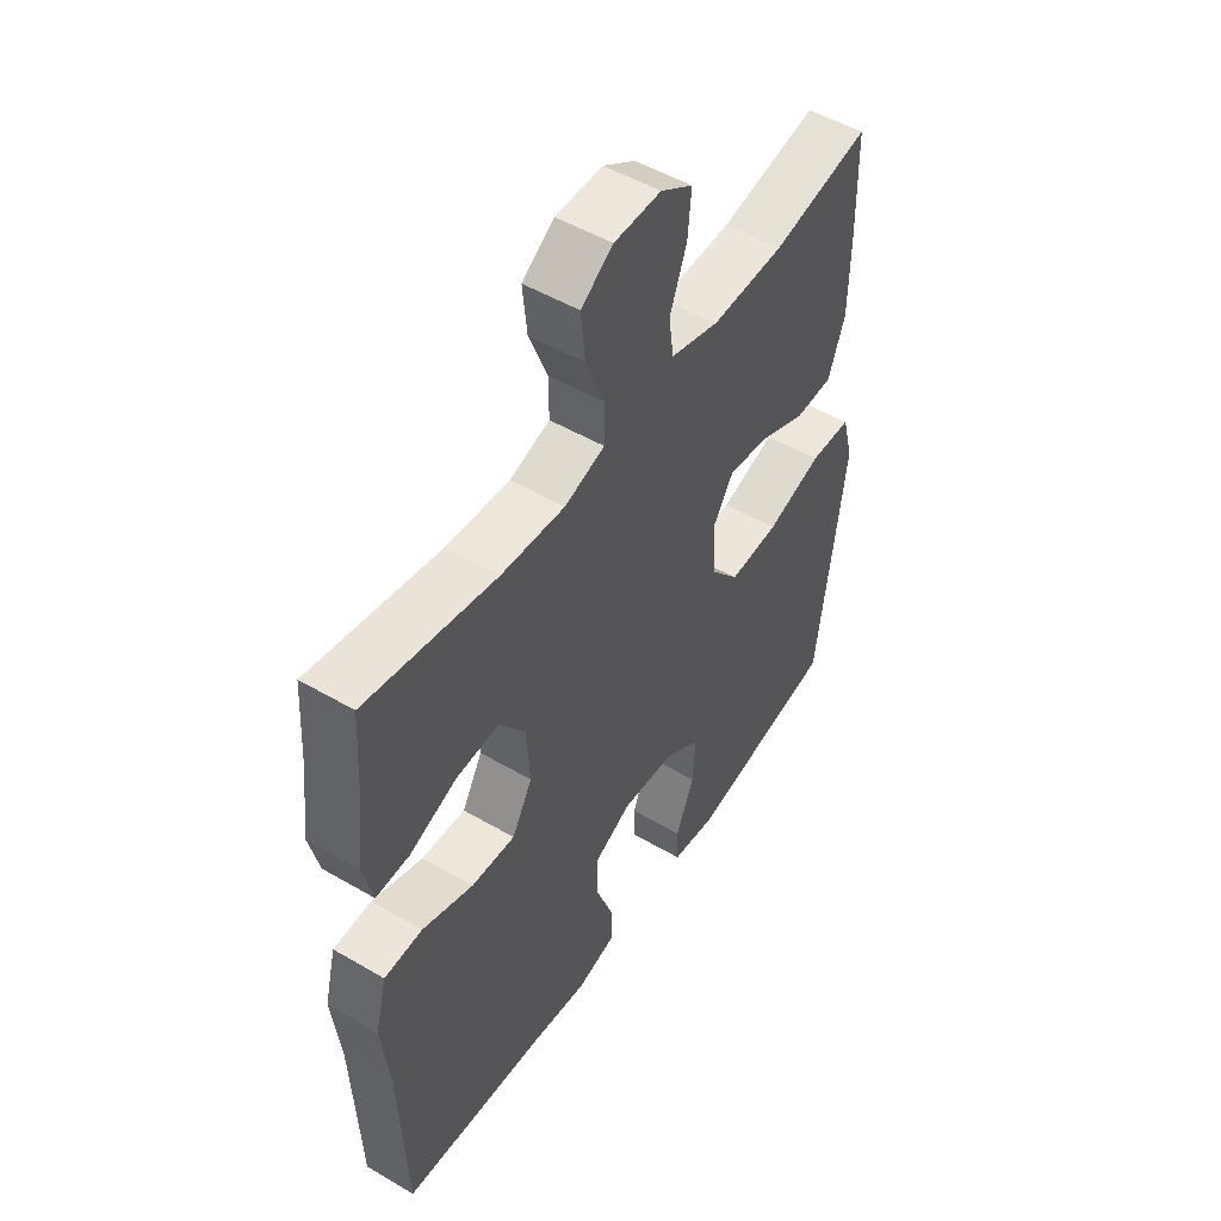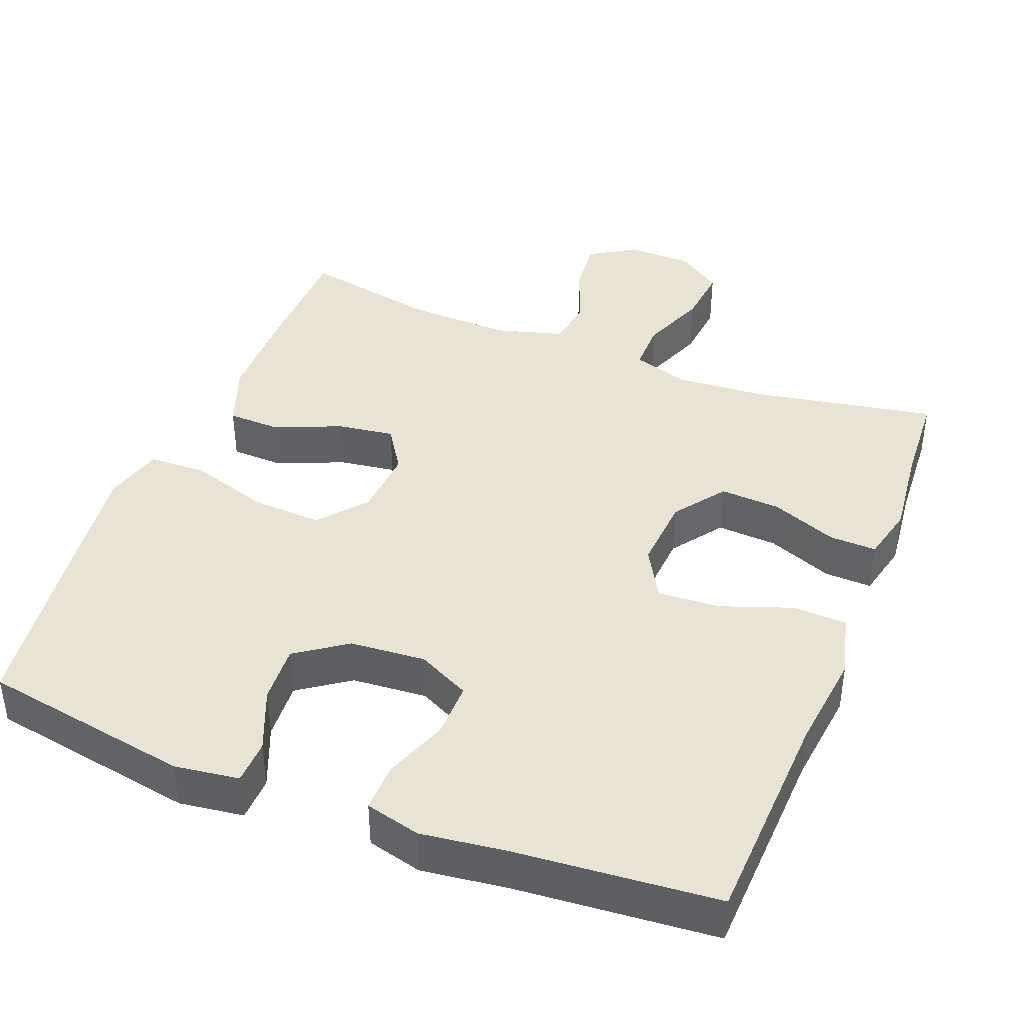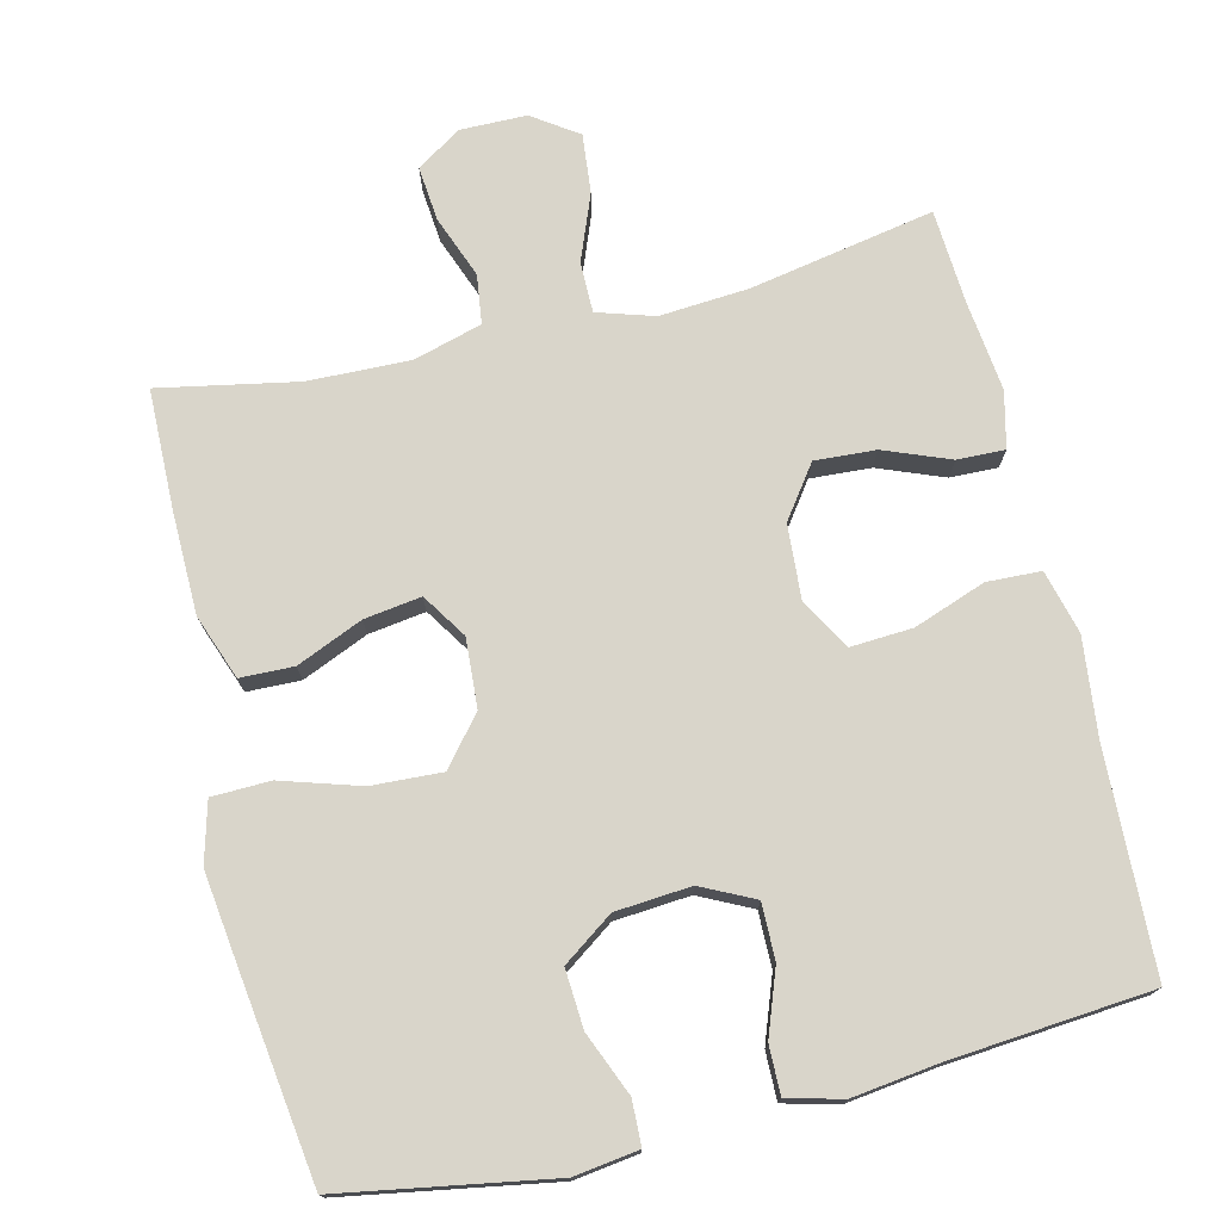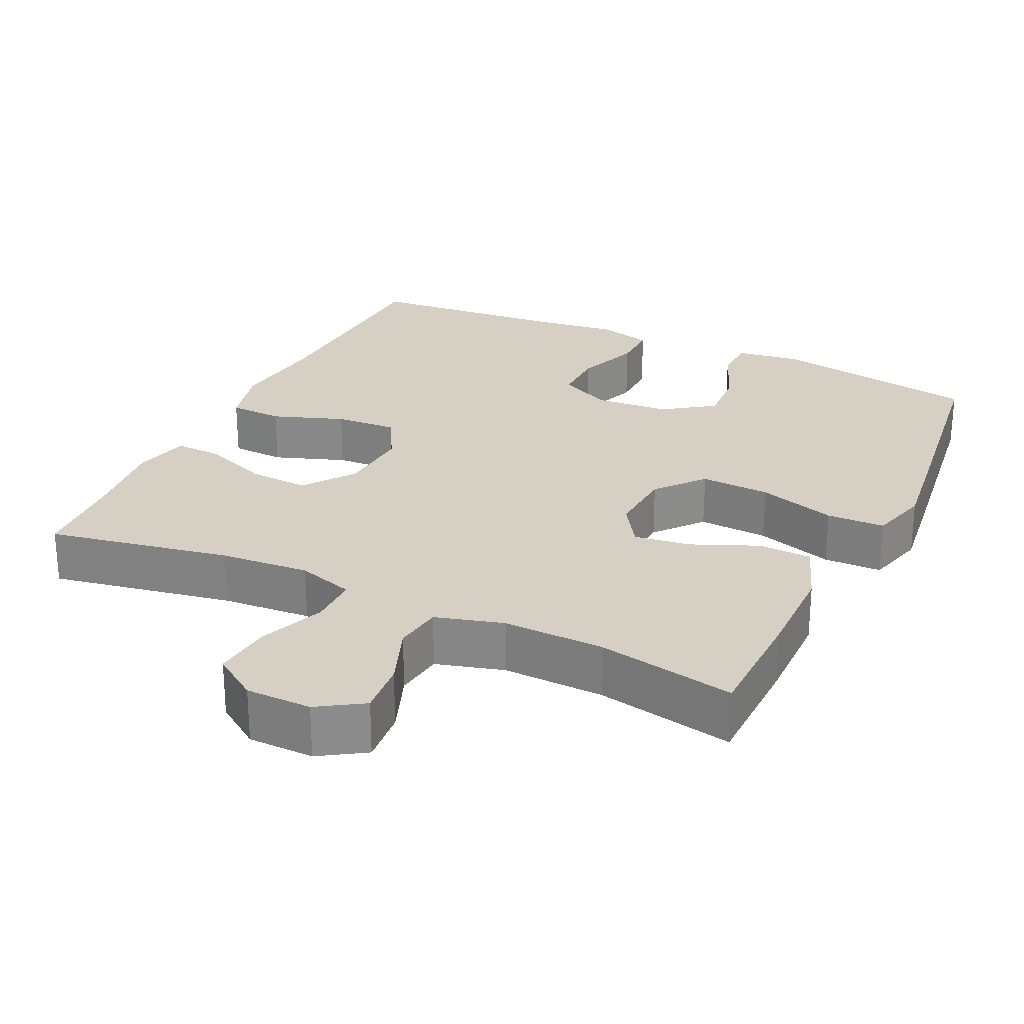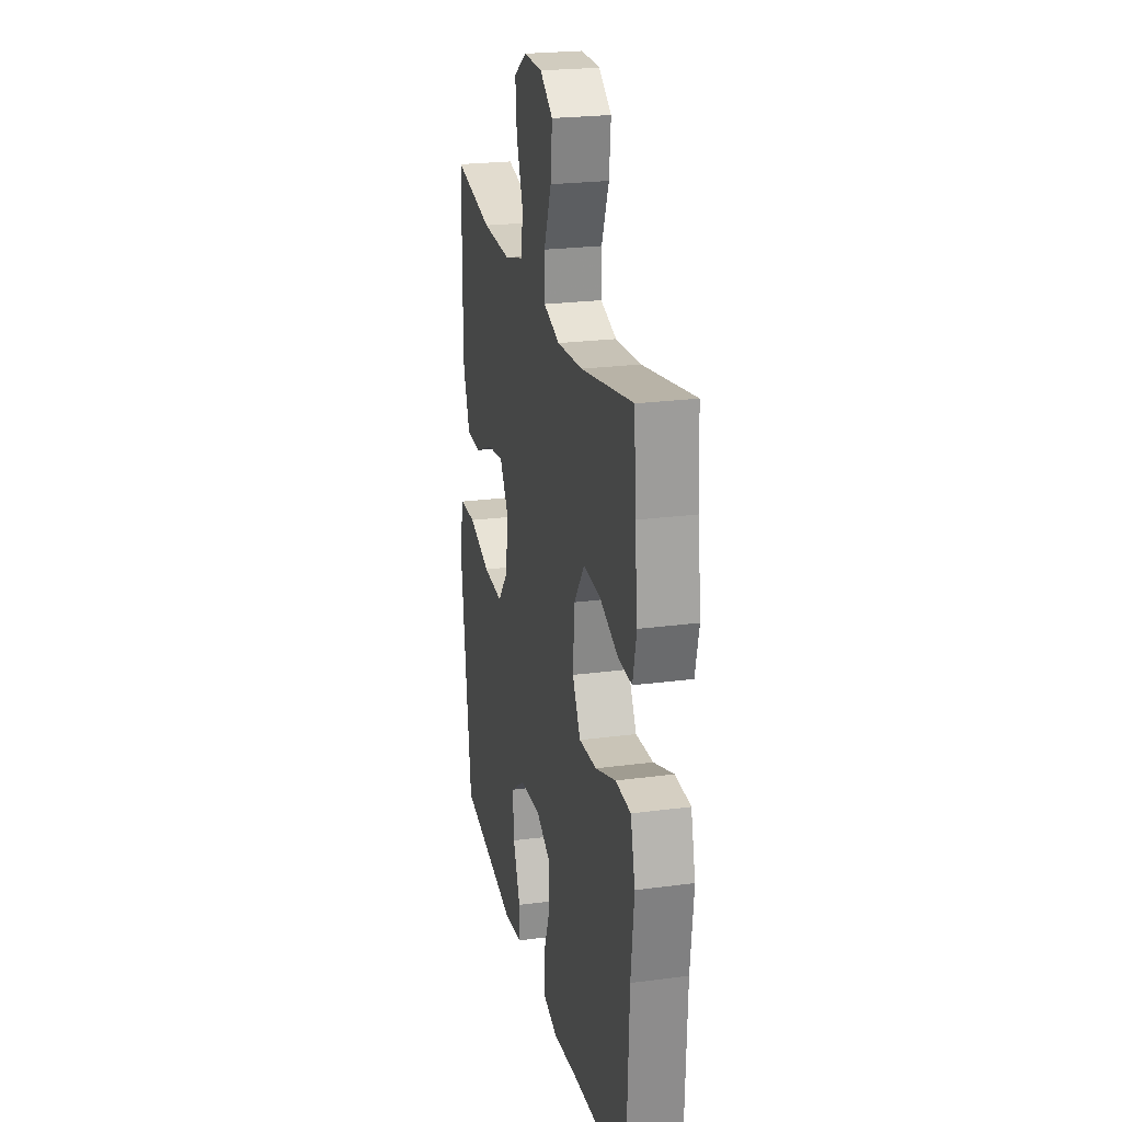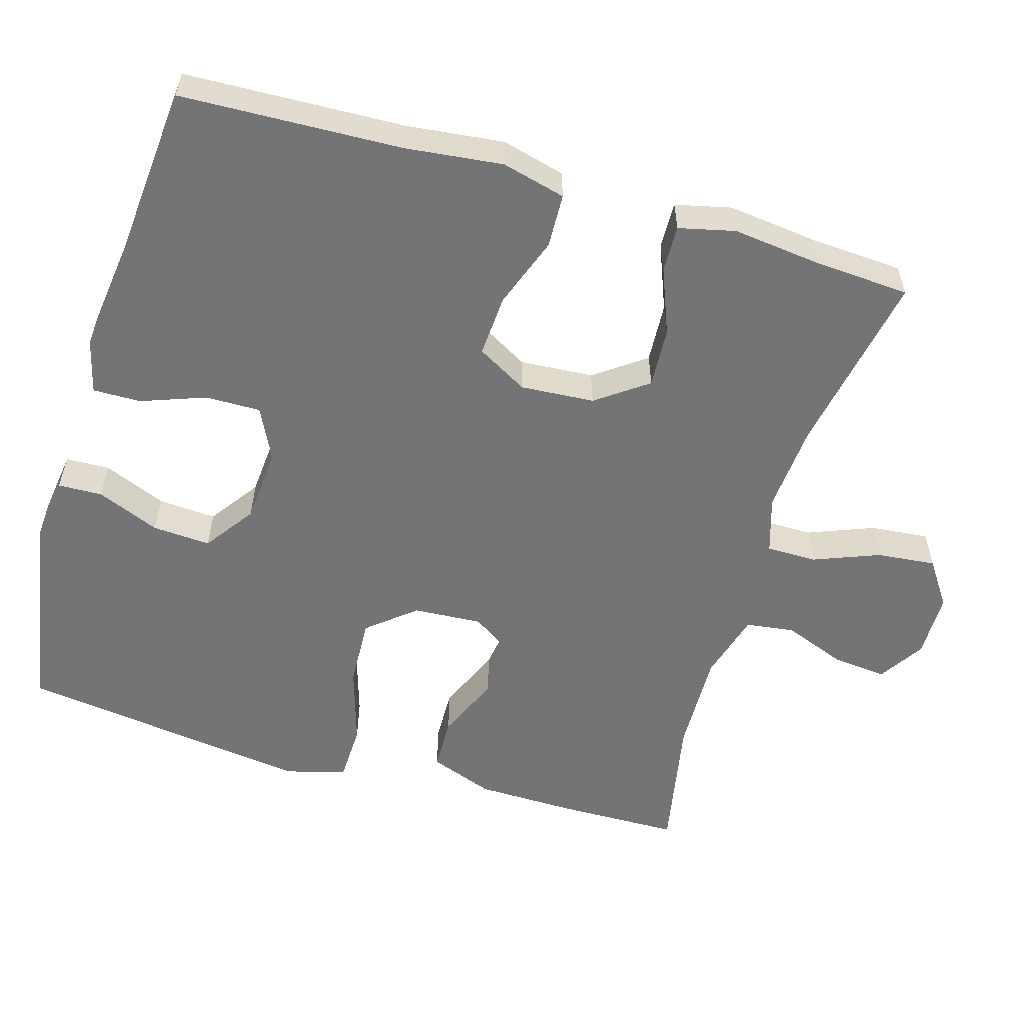
<metadata>
{"format":"obj","ext":"obj","renderer":"f3d","projection":"perspective","resolution":1024,"background":"white","views":[{"elev":50.8,"azim":-57.4,"up":"+Z"},{"elev":41.1,"azim":-158.5,"up":"+Y"},{"elev":74.7,"azim":166.4,"up":"+Y"},{"elev":26.2,"azim":25.5,"up":"+Y"},{"elev":23.5,"azim":-102.5,"up":"+Z"},{"elev":-56.3,"azim":-106.5,"up":"+Y"}]}
</metadata>
<code>
v 0.5 0.07 0.5
v 0.503 0.07 0.337
v 0.501 0.07 0.201
v 0.469 0.07 0.114
v 0.397 0.07 0.112
v 0.308 0.07 0.15
v 0.231 0.07 0.161
v 0.192 0.07 0.101
v 0.198 0.07 0.008
v 0.251 0.07 -0.056
v 0.346 0.07 -0.051
v 0.452 0.07 -0.018
v 0.531 0.07 -0.02
v 0.553 0.07 -0.101
v 0.537 0.07 -0.225
v 0.5 0.07 -0.5
v 0.217 0.07 -0.549
v 0.13 0.07 -0.537
v 0.128 0.07 -0.477
v 0.163 0.07 -0.392
v 0.168 0.07 -0.313
v 0.1 0.07 -0.265
v -0.002 0.07 -0.257
v -0.073 0.07 -0.292
v -0.072 0.07 -0.367
v -0.04 0.07 -0.454
v -0.039 0.07 -0.519
v -0.113 0.07 -0.538
v -0.229 0.07 -0.523
v -0.5 0.07 -0.5
v -0.512 0.07 -0.202
v -0.527 0.07 -0.07
v -0.505 0.07 0.016
v -0.432 0.07 0.019
v -0.335 0.07 -0.016
v -0.251 0.07 -0.021
v -0.212 0.07 0.048
v -0.219 0.07 0.148
v -0.269 0.07 0.217
v -0.351 0.07 0.212
v -0.44 0.07 0.177
v -0.504 0.07 0.175
v -0.522 0.07 0.251
v -0.508 0.07 0.372
v -0.5 0.07 0.5
v -0.252 0.07 0.454
v -0.131 0.07 0.445
v -0.054 0.07 0.469
v -0.054 0.07 0.537
v -0.089 0.07 0.626
v -0.097 0.07 0.706
v -0.036 0.07 0.748
v 0.053 0.07 0.749
v 0.114 0.07 0.71
v 0.107 0.07 0.636
v 0.075 0.07 0.552
v 0.084 0.07 0.486
v 0.176 0.07 0.46
v 0.314 0.07 0.464
v 0.5 0 0.5
v 0.503 0 0.337
v 0.501 0 0.201
v 0.469 0 0.114
v 0.397 0 0.112
v 0.308 0 0.15
v 0.231 0 0.161
v 0.192 0 0.101
v 0.198 0 0.008
v 0.251 0 -0.056
v 0.346 0 -0.051
v 0.452 0 -0.018
v 0.531 0 -0.02
v 0.553 0 -0.101
v 0.537 0 -0.225
v 0.5 0 -0.5
v 0.217 0 -0.549
v 0.13 0 -0.537
v 0.128 0 -0.477
v 0.163 0 -0.392
v 0.168 0 -0.313
v 0.1 0 -0.265
v -0.002 0 -0.257
v -0.073 0 -0.292
v -0.072 0 -0.367
v -0.04 0 -0.454
v -0.039 0 -0.519
v -0.113 0 -0.538
v -0.229 0 -0.523
v -0.5 0 -0.5
v -0.512 0 -0.202
v -0.527 0 -0.07
v -0.505 0 0.016
v -0.432 0 0.019
v -0.335 0 -0.016
v -0.251 0 -0.021
v -0.212 0 0.048
v -0.219 0 0.148
v -0.269 0 0.217
v -0.351 0 0.212
v -0.44 0 0.177
v -0.504 0 0.175
v -0.522 0 0.251
v -0.508 0 0.372
v -0.5 0 0.5
v -0.252 0 0.454
v -0.131 0 0.445
v -0.054 0 0.469
v -0.054 0 0.537
v -0.089 0 0.626
v -0.097 0 0.706
v -0.036 0 0.748
v 0.053 0 0.749
v 0.114 0 0.71
v 0.107 0 0.636
v 0.075 0 0.552
v 0.084 0 0.486
v 0.176 0 0.46
v 0.314 0 0.464
f 53 54 55 56
f 51 52 53 56
f 49 50 51 56
f 48 49 56 57
f 47 48 57 58
f 44 45 46
f 44 46 47
f 40 41 42 43
f 39 40 43 44
f 32 33 34 35
f 31 32 35 36
f 29 30 31 36
f 28 29 36 37
f 25 26 27 28
f 24 25 28 37
f 17 18 19 20
f 17 20 21
f 16 17 21
f 15 16 21 22
f 11 12 13 14
f 10 11 14 15
f 3 4 5 6
f 3 6 7
f 59 1 2 3
f 59 3 7
f 58 59 7 8
f 39 44 47 58
f 38 39 58 8
f 23 24 37 38
f 23 38 8 9
f 10 15 22 23
f 9 10 23
f 115 114 113 112
f 115 112 111 110
f 115 110 109 108
f 116 115 108 107
f 117 116 107 106
f 105 104 103
f 106 105 103
f 102 101 100 99
f 103 102 99 98
f 94 93 92 91
f 95 94 91 90
f 95 90 89 88
f 96 95 88 87
f 87 86 85 84
f 96 87 84 83
f 79 78 77 76
f 80 79 76
f 80 76 75
f 81 80 75 74
f 73 72 71 70
f 74 73 70 69
f 65 64 63 62
f 66 65 62
f 62 61 60 118
f 66 62 118
f 67 66 118 117
f 117 106 103 98
f 67 117 98 97
f 97 96 83 82
f 68 67 97 82
f 82 81 74 69
f 82 69 68
f 1 60 61 2
f 2 61 62 3
f 3 62 63 4
f 4 63 64 5
f 5 64 65 6
f 6 65 66 7
f 7 66 67 8
f 8 67 68 9
f 9 68 69 10
f 10 69 70 11
f 11 70 71 12
f 12 71 72 13
f 13 72 73 14
f 14 73 74 15
f 15 74 75 16
f 16 75 76 17
f 17 76 77 18
f 18 77 78 19
f 19 78 79 20
f 20 79 80 21
f 21 80 81 22
f 22 81 82 23
f 23 82 83 24
f 24 83 84 25
f 25 84 85 26
f 26 85 86 27
f 27 86 87 28
f 28 87 88 29
f 29 88 89 30
f 30 89 90 31
f 31 90 91 32
f 32 91 92 33
f 33 92 93 34
f 34 93 94 35
f 35 94 95 36
f 36 95 96 37
f 37 96 97 38
f 38 97 98 39
f 39 98 99 40
f 40 99 100 41
f 41 100 101 42
f 42 101 102 43
f 43 102 103 44
f 44 103 104 45
f 45 104 105 46
f 46 105 106 47
f 47 106 107 48
f 48 107 108 49
f 49 108 109 50
f 50 109 110 51
f 51 110 111 52
f 52 111 112 53
f 53 112 113 54
f 54 113 114 55
f 55 114 115 56
f 56 115 116 57
f 57 116 117 58
f 58 117 118 59
f 59 118 60 1

</code>
